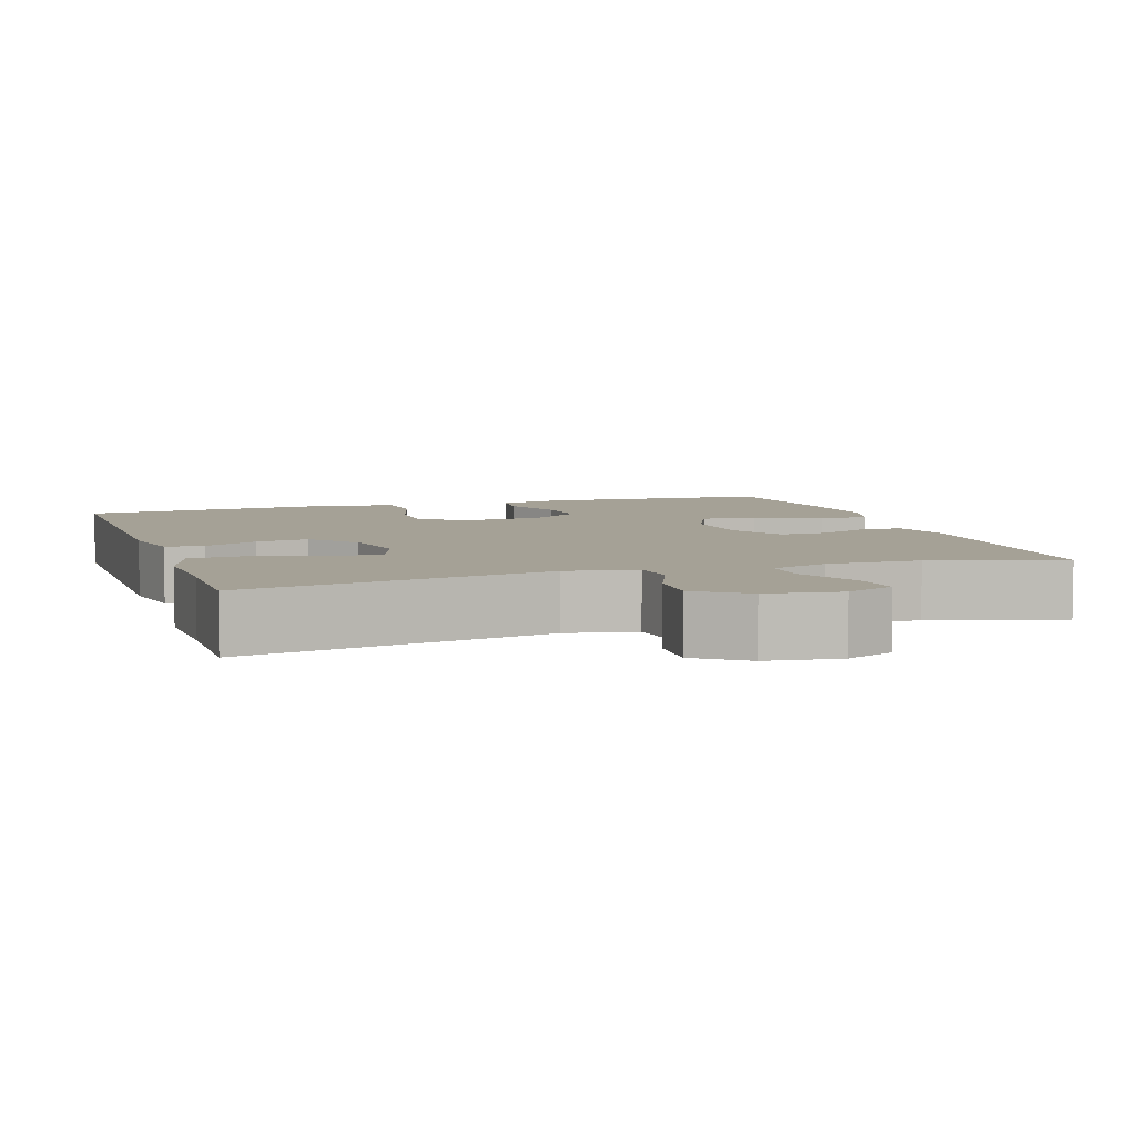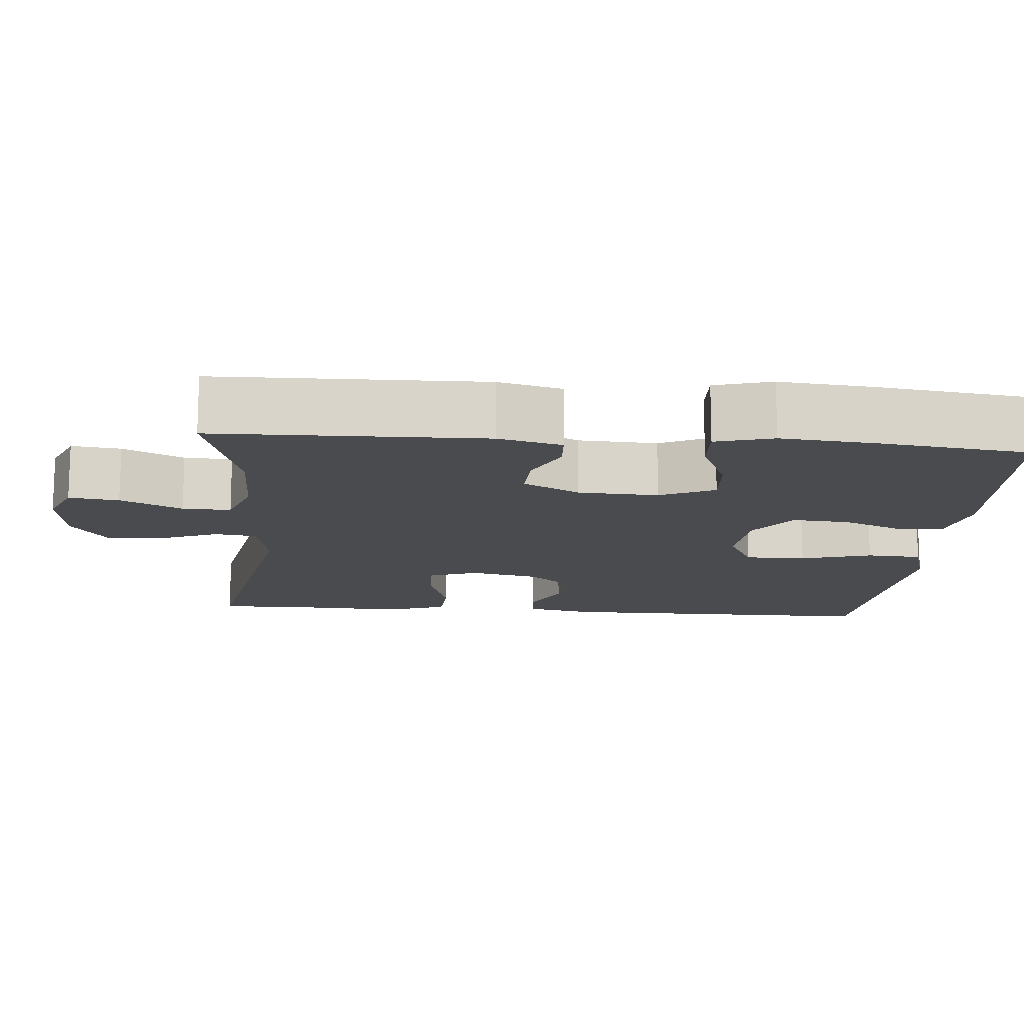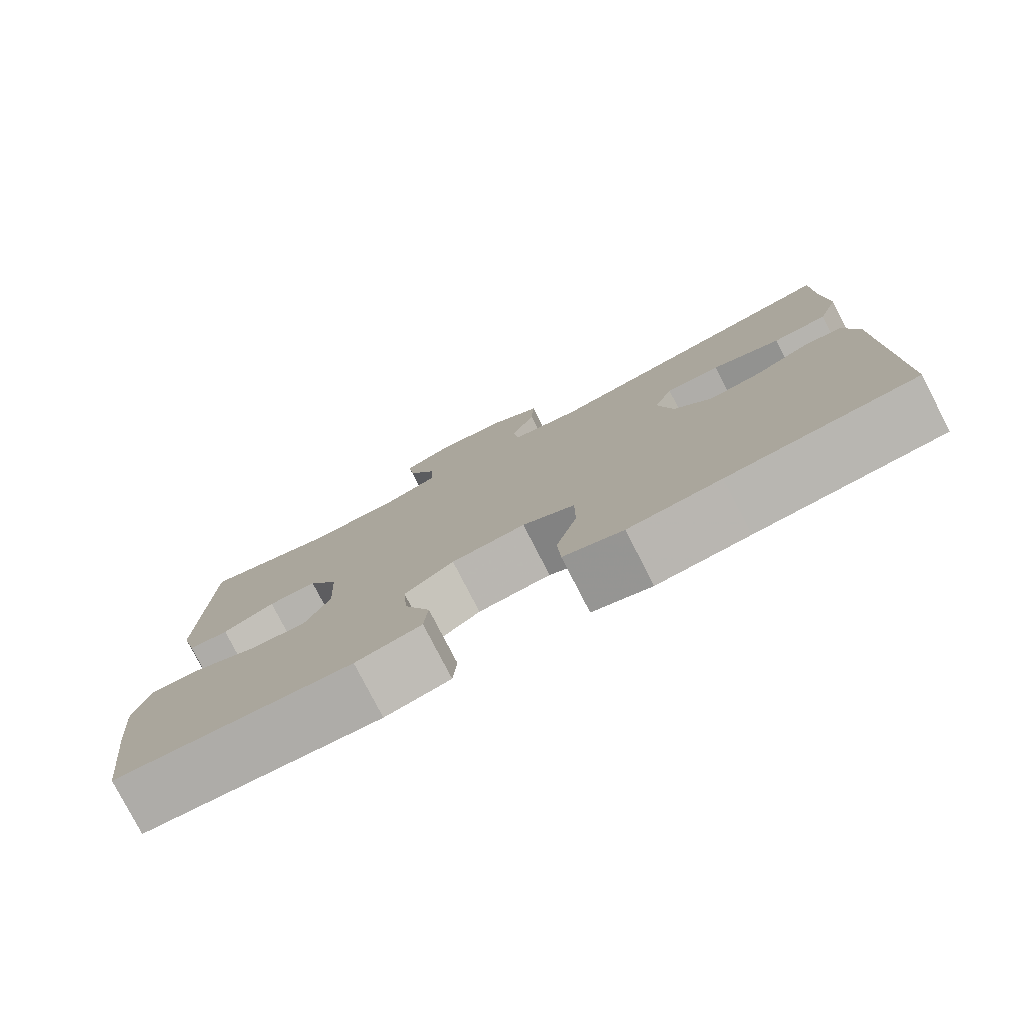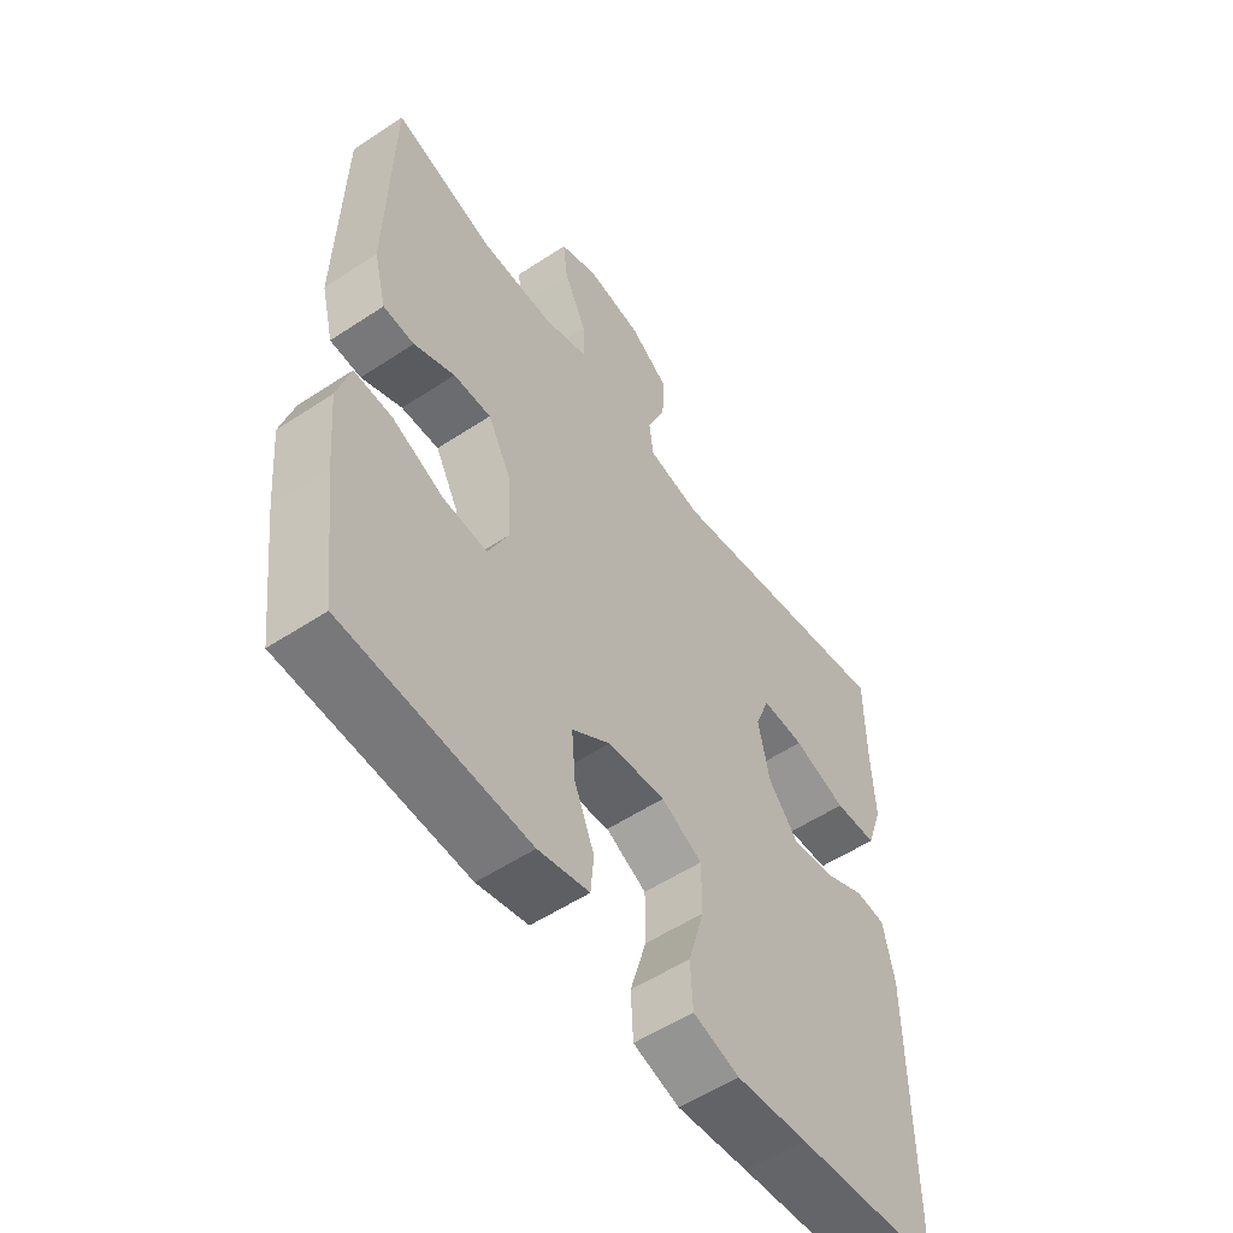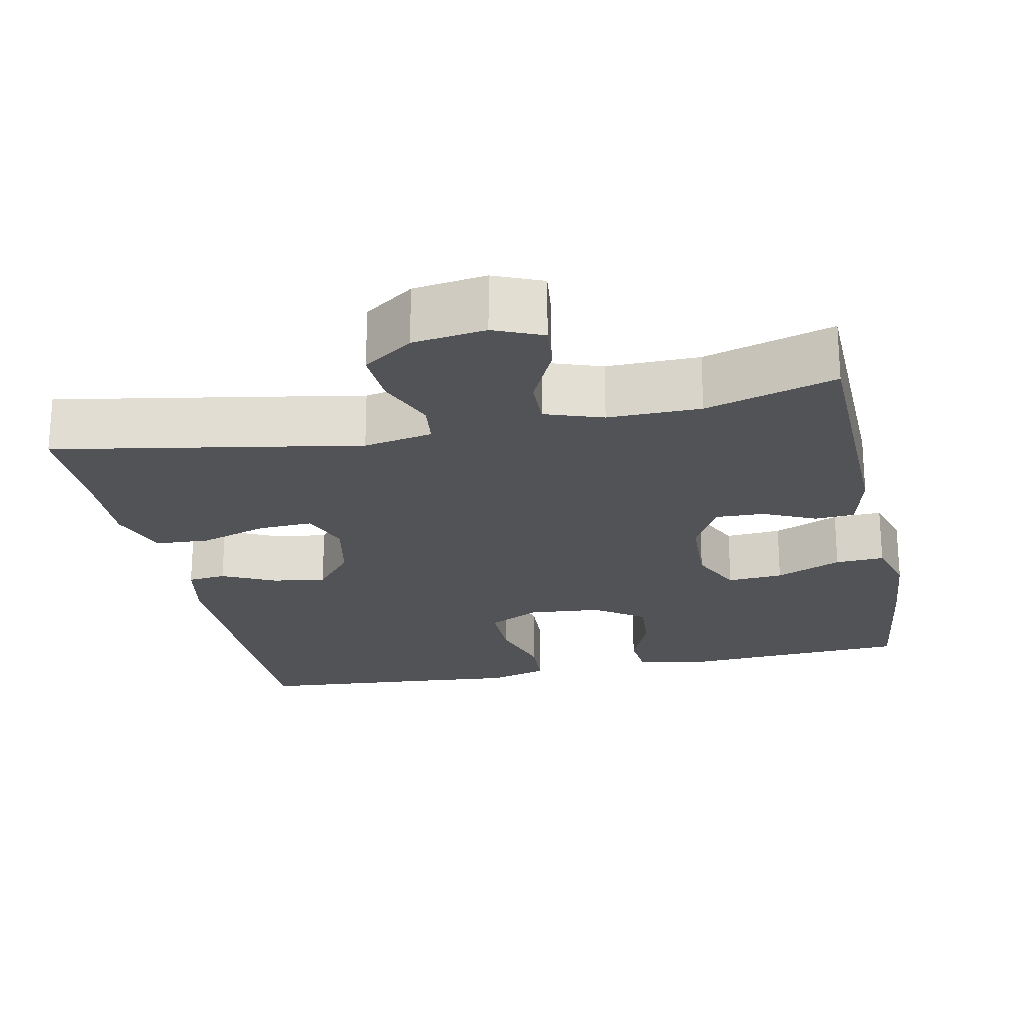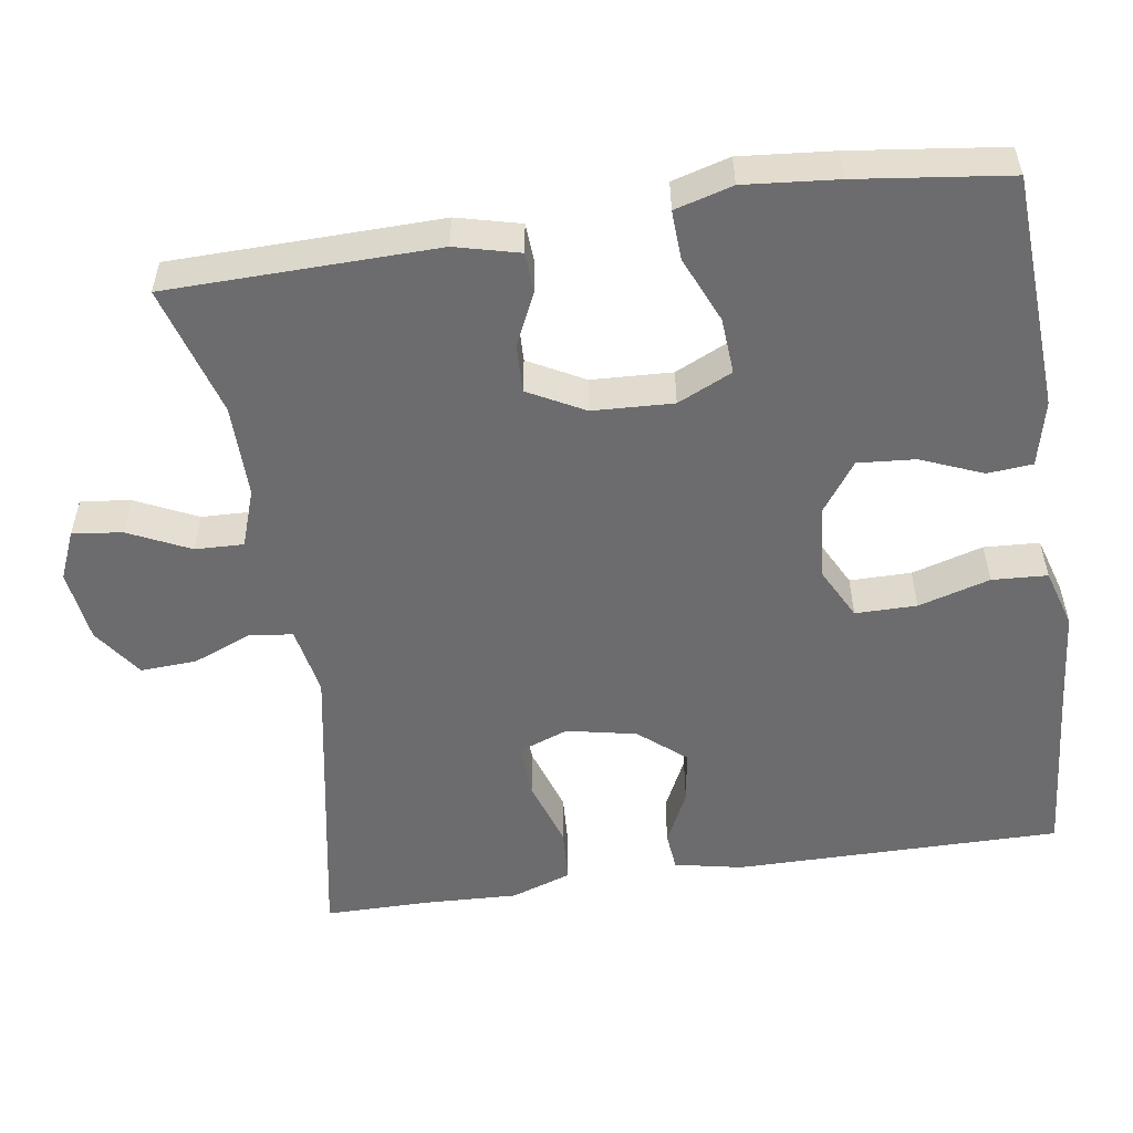
<metadata>
{"format":"obj","ext":"obj","renderer":"f3d","projection":"perspective","resolution":1024,"background":"white","views":[{"elev":6.1,"azim":-18.0,"up":"+Y"},{"elev":-14.1,"azim":85.2,"up":"+Y"},{"elev":-78.9,"azim":-152.8,"up":"+Z"},{"elev":-55.1,"azim":124.9,"up":"+Z"},{"elev":-22.3,"azim":11.9,"up":"+Y"},{"elev":-53.8,"azim":98.6,"up":"+Y"}]}
</metadata>
<code>
v 0.5 0.07 -0.5
v 0.193 0.07 -0.517
v 0.108 0.07 -0.497
v 0.103 0.07 -0.438
v 0.136 0.07 -0.358
v 0.142 0.07 -0.283
v 0.078 0.07 -0.237
v -0.018 0.07 -0.228
v -0.086 0.07 -0.263
v -0.086 0.07 -0.343
v -0.059 0.07 -0.436
v -0.063 0.07 -0.508
v -0.14 0.07 -0.531
v -0.259 0.07 -0.52
v -0.5 0.07 -0.5
v -0.499 0.07 -0.074
v -0.481 0.07 0.014
v -0.431 0.07 0.019
v -0.361 0.07 -0.015
v -0.292 0.07 -0.025
v -0.242 0.07 0.035
v -0.223 0.07 0.126
v -0.247 0.07 0.19
v -0.318 0.07 0.187
v -0.407 0.07 0.158
v -0.478 0.07 0.162
v -0.505 0.07 0.241
v -0.5 0.07 0.362
v -0.5 0.07 0.5
v -0.103 0.07 0.428
v -0.013 0.07 0.445
v -0.006 0.07 0.501
v -0.037 0.07 0.578
v -0.041 0.07 0.651
v 0.024 0.07 0.697
v 0.119 0.07 0.71
v 0.182 0.07 0.683
v 0.174 0.07 0.618
v 0.136 0.07 0.538
v 0.134 0.07 0.475
v 0.209 0.07 0.449
v 0.33 0.07 0.45
v 0.5 0.07 0.5
v 0.507 0.07 0.15
v 0.486 0.07 0.067
v 0.434 0.07 0.064
v 0.366 0.07 0.096
v 0.303 0.07 0.098
v 0.264 0.07 0.025
v 0.259 0.07 -0.08
v 0.292 0.07 -0.151
v 0.365 0.07 -0.146
v 0.451 0.07 -0.109
v 0.515 0.07 -0.106
v 0.536 0.07 -0.181
v 0.525 0.07 -0.302
v 0.5 0 -0.5
v 0.193 0 -0.517
v 0.108 0 -0.497
v 0.103 0 -0.438
v 0.136 0 -0.358
v 0.142 0 -0.283
v 0.078 0 -0.237
v -0.018 0 -0.228
v -0.086 0 -0.263
v -0.086 0 -0.343
v -0.059 0 -0.436
v -0.063 0 -0.508
v -0.14 0 -0.531
v -0.259 0 -0.52
v -0.5 0 -0.5
v -0.499 0 -0.074
v -0.481 0 0.014
v -0.431 0 0.019
v -0.361 0 -0.015
v -0.292 0 -0.025
v -0.242 0 0.035
v -0.223 0 0.126
v -0.247 0 0.19
v -0.318 0 0.187
v -0.407 0 0.158
v -0.478 0 0.162
v -0.505 0 0.241
v -0.5 0 0.362
v -0.5 0 0.5
v -0.103 0 0.428
v -0.013 0 0.445
v -0.006 0 0.501
v -0.037 0 0.578
v -0.041 0 0.651
v 0.024 0 0.697
v 0.119 0 0.71
v 0.182 0 0.683
v 0.174 0 0.618
v 0.136 0 0.538
v 0.134 0 0.475
v 0.209 0 0.449
v 0.33 0 0.45
v 0.5 0 0.5
v 0.507 0 0.15
v 0.486 0 0.067
v 0.434 0 0.064
v 0.366 0 0.096
v 0.303 0 0.098
v 0.264 0 0.025
v 0.259 0 -0.08
v 0.292 0 -0.151
v 0.365 0 -0.146
v 0.451 0 -0.109
v 0.515 0 -0.106
v 0.536 0 -0.181
v 0.525 0 -0.302
f 52 53 54 55
f 51 52 55 56
f 44 45 46 47
f 42 43 44 47
f 41 42 47 48
f 40 41 48 49
f 36 37 38 39
f 36 39 40
f 35 36 40
f 32 33 34 35
f 31 32 35 40
f 28 29 30
f 26 27 28 30
f 24 25 26 30
f 23 24 30 31
f 22 23 31 40
f 16 17 18 19
f 14 15 16 19
f 14 19 20
f 13 14 20 21
f 10 11 12 13
f 9 10 13 21
f 2 3 4 5
f 2 5 6
f 51 56 1 2
f 50 51 2 6
f 49 50 6 7
f 40 49 7 8
f 21 22 40
f 8 9 21 40
f 111 110 109 108
f 112 111 108 107
f 103 102 101 100
f 103 100 99 98
f 104 103 98 97
f 105 104 97 96
f 95 94 93 92
f 96 95 92
f 96 92 91
f 91 90 89 88
f 96 91 88 87
f 86 85 84
f 86 84 83 82
f 86 82 81 80
f 87 86 80 79
f 96 87 79 78
f 75 74 73 72
f 75 72 71 70
f 76 75 70
f 77 76 70 69
f 69 68 67 66
f 77 69 66 65
f 61 60 59 58
f 62 61 58
f 58 57 112 107
f 62 58 107 106
f 63 62 106 105
f 64 63 105 96
f 96 78 77
f 96 77 65 64
f 1 57 58 2
f 2 58 59 3
f 3 59 60 4
f 4 60 61 5
f 5 61 62 6
f 6 62 63 7
f 7 63 64 8
f 8 64 65 9
f 9 65 66 10
f 10 66 67 11
f 11 67 68 12
f 12 68 69 13
f 13 69 70 14
f 14 70 71 15
f 15 71 72 16
f 16 72 73 17
f 17 73 74 18
f 18 74 75 19
f 19 75 76 20
f 20 76 77 21
f 21 77 78 22
f 22 78 79 23
f 23 79 80 24
f 24 80 81 25
f 25 81 82 26
f 26 82 83 27
f 27 83 84 28
f 28 84 85 29
f 29 85 86 30
f 30 86 87 31
f 31 87 88 32
f 32 88 89 33
f 33 89 90 34
f 34 90 91 35
f 35 91 92 36
f 36 92 93 37
f 37 93 94 38
f 38 94 95 39
f 39 95 96 40
f 40 96 97 41
f 41 97 98 42
f 42 98 99 43
f 43 99 100 44
f 44 100 101 45
f 45 101 102 46
f 46 102 103 47
f 47 103 104 48
f 48 104 105 49
f 49 105 106 50
f 50 106 107 51
f 51 107 108 52
f 52 108 109 53
f 53 109 110 54
f 54 110 111 55
f 55 111 112 56
f 56 112 57 1

</code>
